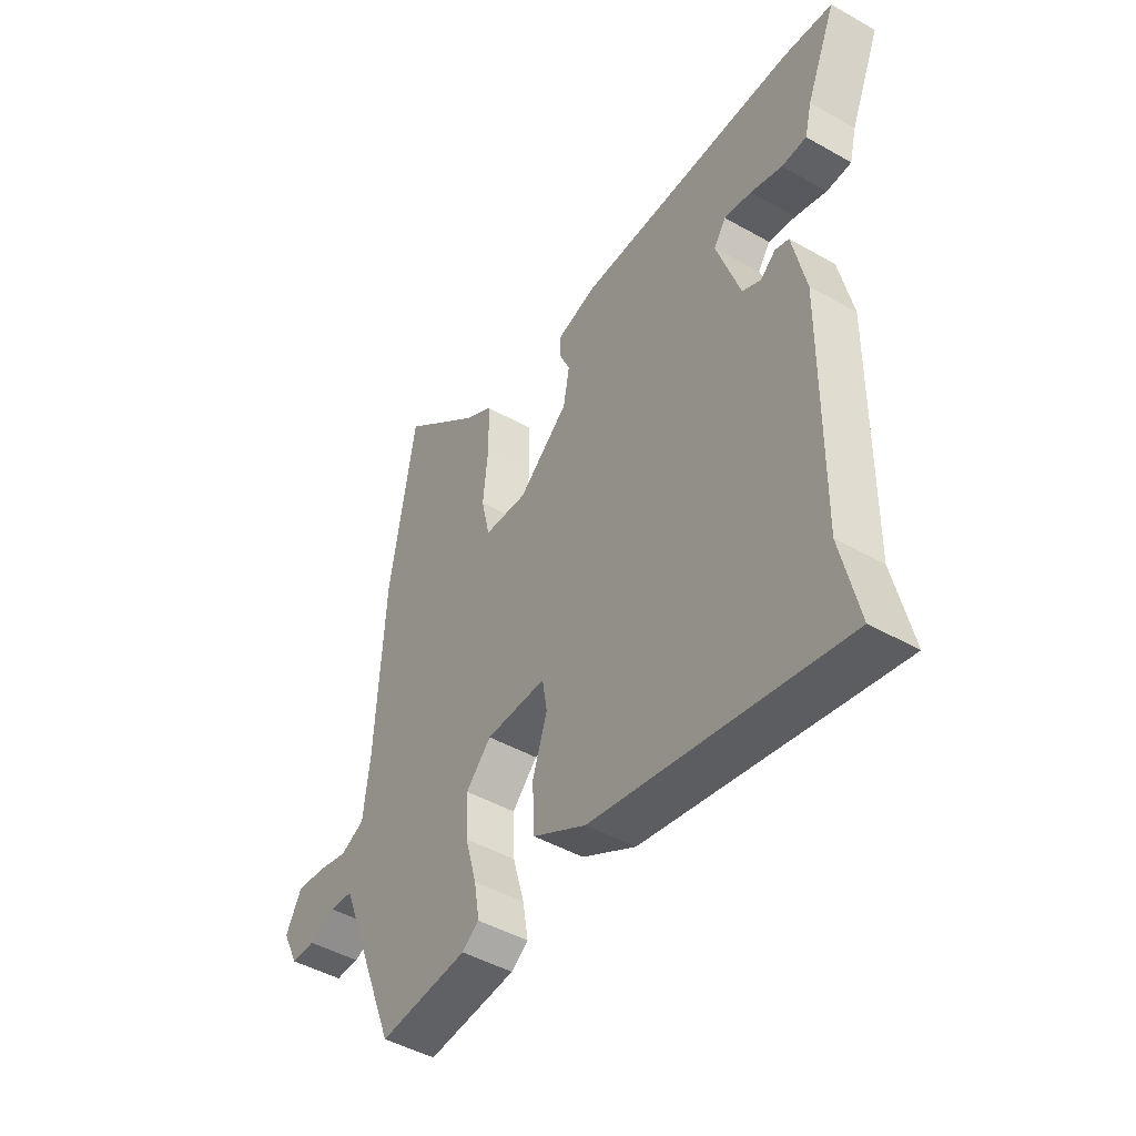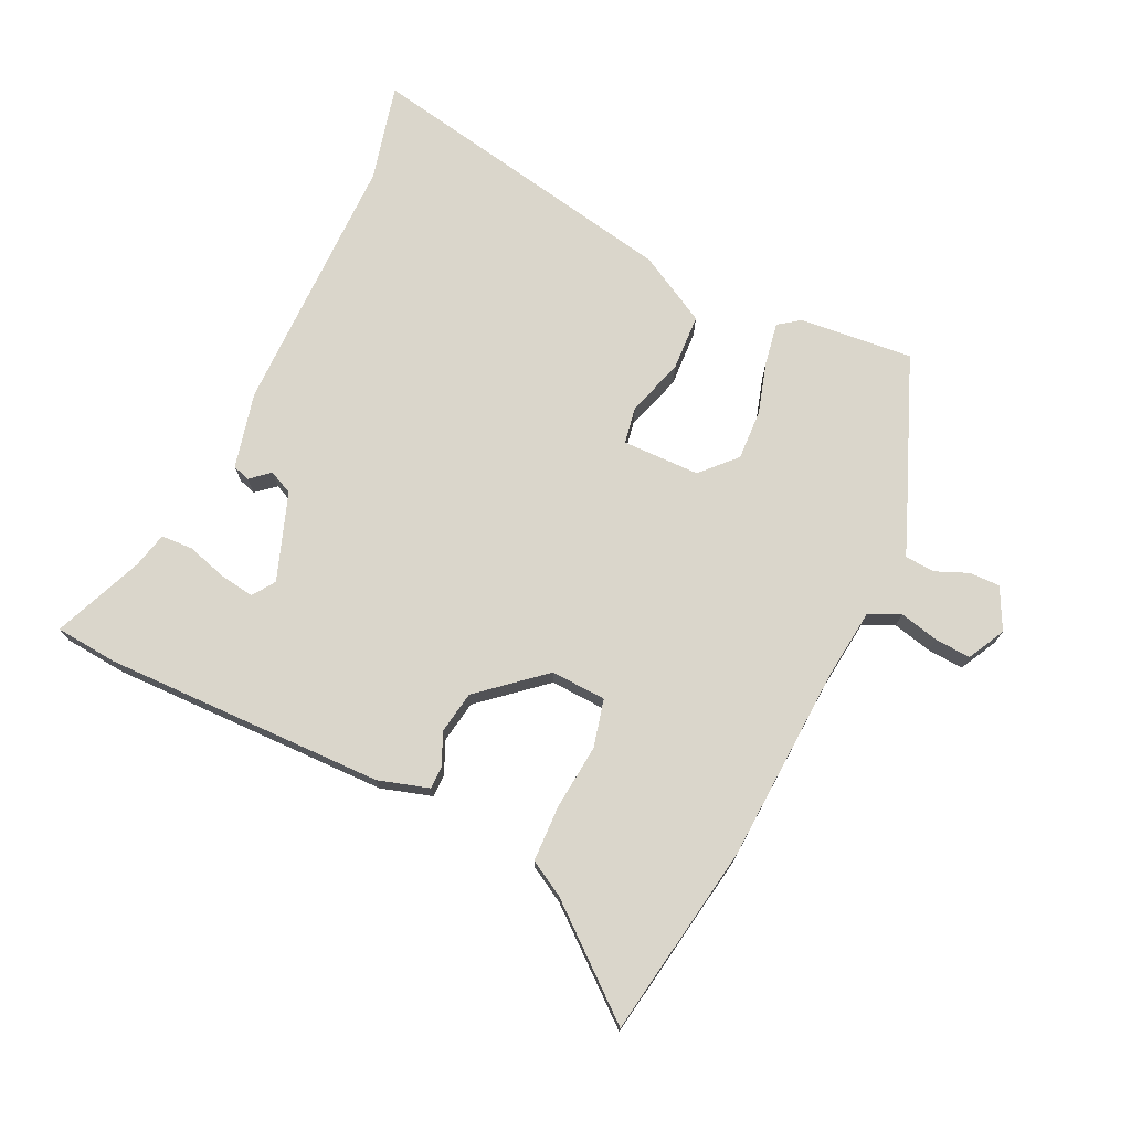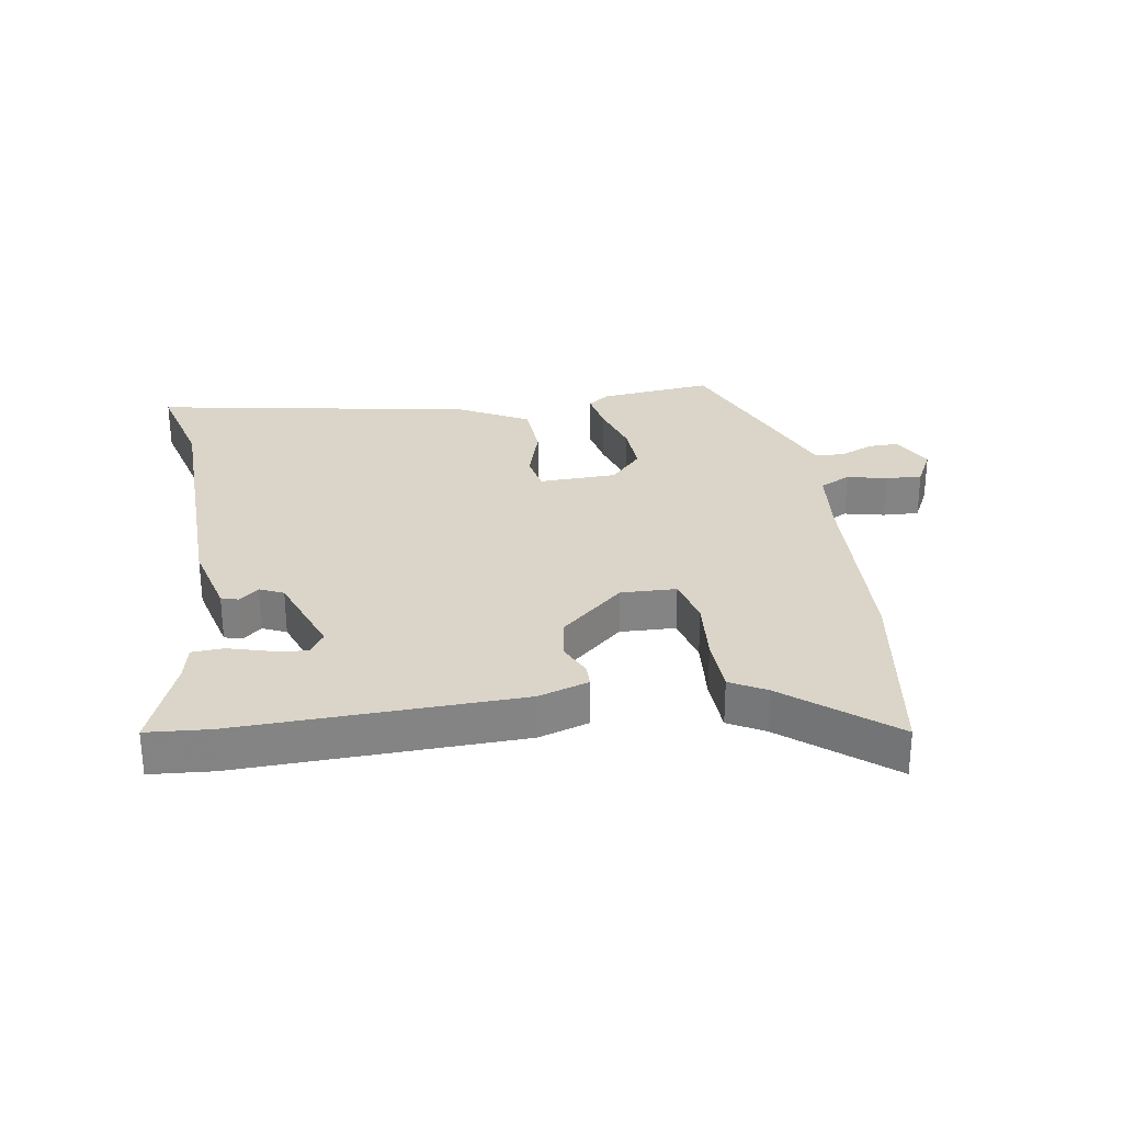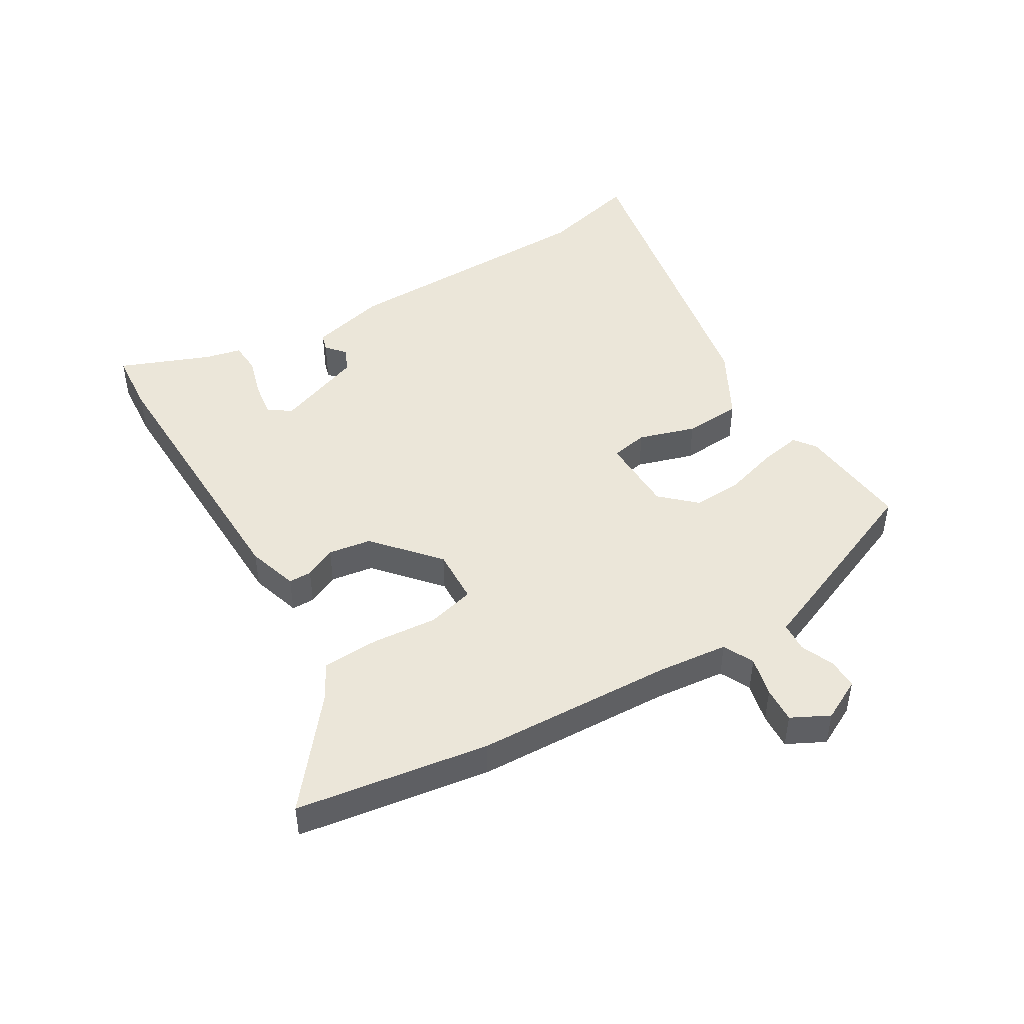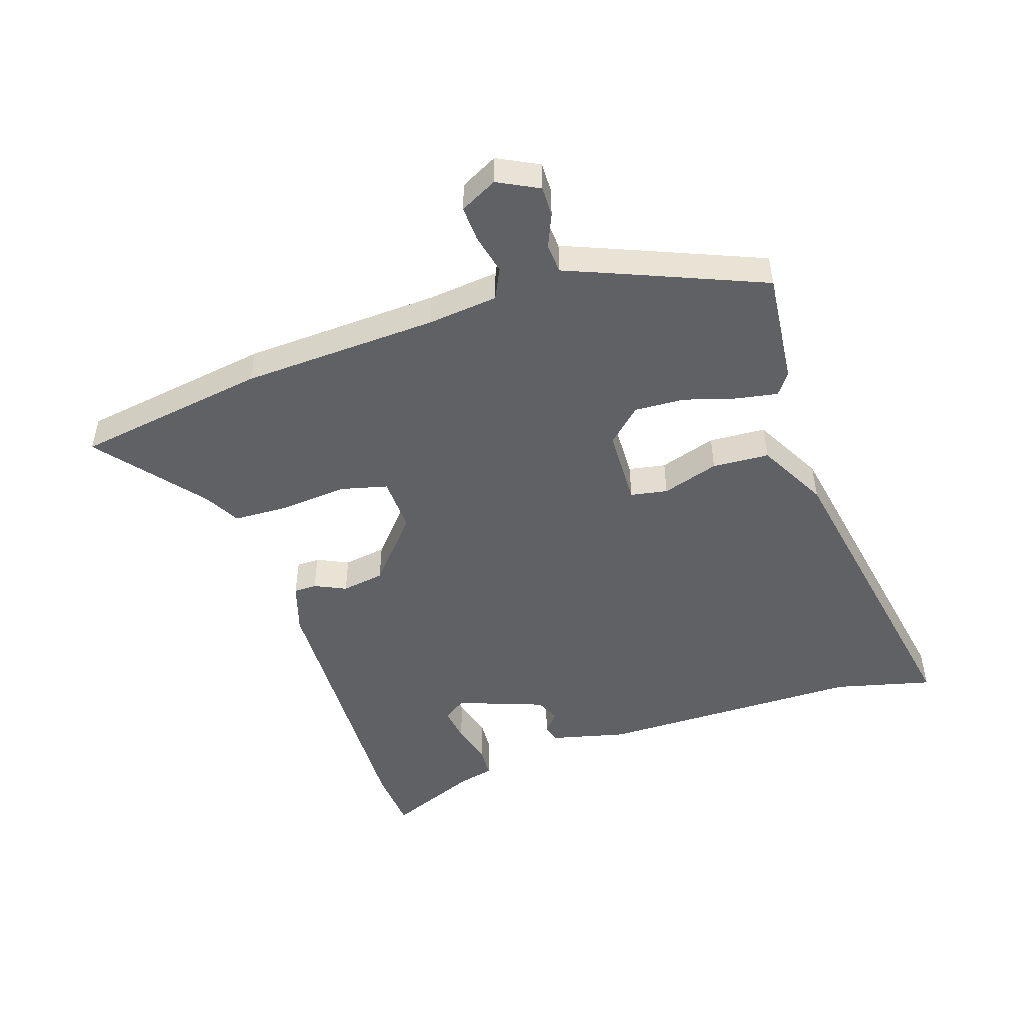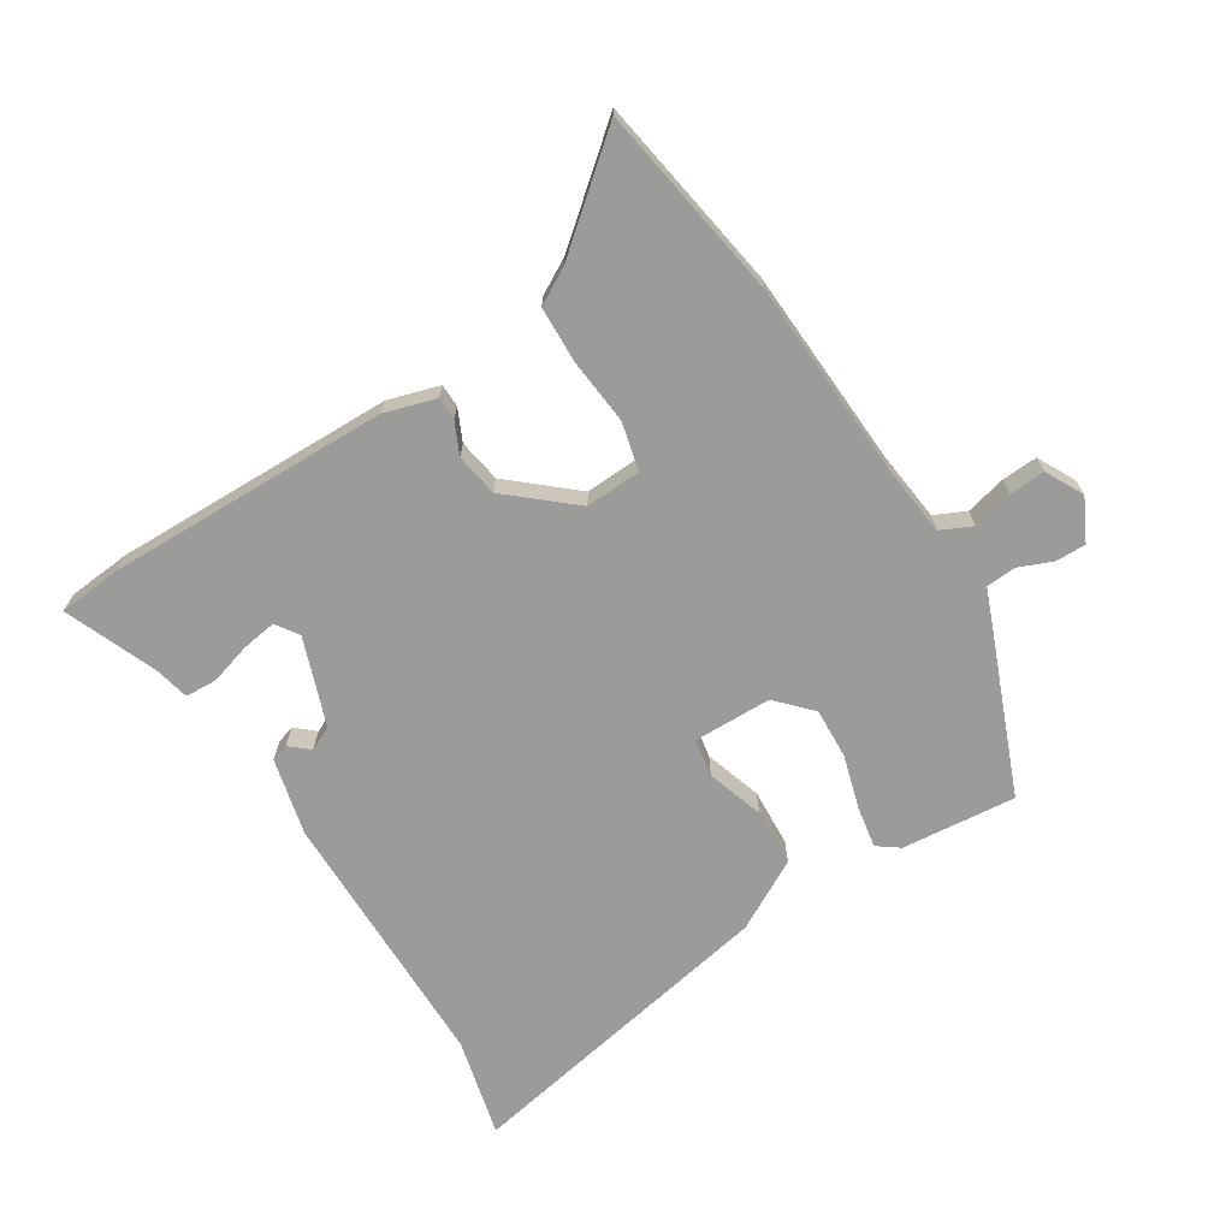
<metadata>
{"format":"obj","ext":"obj","renderer":"f3d","projection":"perspective","resolution":1024,"background":"white","views":[{"elev":-45.9,"azim":-123.1,"up":"+Z"},{"elev":73.9,"azim":24.9,"up":"+Y"},{"elev":29.1,"azim":-10.2,"up":"+Y"},{"elev":47.0,"azim":58.2,"up":"+Y"},{"elev":-49.2,"azim":107.4,"up":"+Y"},{"elev":-69.6,"azim":31.6,"up":"+Y"}]}
</metadata>
<code>
v -0.516 0.07 -0.568
v -0.479 0.07 -0.41
v -0.482 0.07 0.016
v -0.454 0.07 0.139
v -0.426 0.07 0.148
v -0.395 0.07 0.122
v -0.357 0.07 0.14
v -0.308 0.07 0.281
v -0.333 0.07 0.317
v -0.389 0.07 0.308
v -0.454 0.07 0.288
v -0.505 0.07 0.29
v -0.519 0.07 0.347
v -0.58 0.07 0.492
v -0.479 0.07 0.502
v -0.026 0.07 0.498
v 0.056 0.07 0.474
v 0.057 0.07 0.437
v 0.034 0.07 0.386
v 0.046 0.07 0.317
v 0.149 0.07 0.23
v 0.238 0.07 0.235
v 0.256 0.07 0.312
v 0.245 0.07 0.417
v 0.247 0.07 0.508
v 0.304 0.07 0.541
v 0.469 0.07 0.68
v 0.522 0.07 0.37
v 0.541 0.07 0.052
v 0.555 0.07 -0.062
v 0.605 0.07 -0.085
v 0.669 0.07 -0.069
v 0.727 0.07 -0.065
v 0.759 0.07 -0.125
v 0.726 0.07 -0.192
v 0.677 0.07 -0.192
v 0.623 0.07 -0.17
v 0.575 0.07 -0.174
v 0.546 0.07 -0.249
v 0.451 0.07 -0.49
v 0.268 0.07 -0.474
v 0.233 0.07 -0.449
v 0.244 0.07 -0.382
v 0.268 0.07 -0.297
v 0.271 0.07 -0.216
v 0.219 0.07 -0.162
v 0.094 0.07 -0.161
v 0.084 0.07 -0.221
v 0.114 0.07 -0.312
v 0.11 0.07 -0.404
v -0.001 0.07 -0.466
v -0.516 0 -0.568
v -0.479 0 -0.41
v -0.482 0 0.016
v -0.454 0 0.139
v -0.426 0 0.148
v -0.395 0 0.122
v -0.357 0 0.14
v -0.308 0 0.281
v -0.333 0 0.317
v -0.389 0 0.308
v -0.454 0 0.288
v -0.505 0 0.29
v -0.519 0 0.347
v -0.58 0 0.492
v -0.479 0 0.502
v -0.026 0 0.498
v 0.056 0 0.474
v 0.057 0 0.437
v 0.034 0 0.386
v 0.046 0 0.317
v 0.149 0 0.23
v 0.238 0 0.235
v 0.256 0 0.312
v 0.245 0 0.417
v 0.247 0 0.508
v 0.304 0 0.541
v 0.469 0 0.68
v 0.522 0 0.37
v 0.541 0 0.052
v 0.555 0 -0.062
v 0.605 0 -0.085
v 0.669 0 -0.069
v 0.727 0 -0.065
v 0.759 0 -0.125
v 0.726 0 -0.192
v 0.677 0 -0.192
v 0.623 0 -0.17
v 0.575 0 -0.174
v 0.546 0 -0.249
v 0.451 0 -0.49
v 0.268 0 -0.474
v 0.233 0 -0.449
v 0.244 0 -0.382
v 0.268 0 -0.297
v 0.271 0 -0.216
v 0.219 0 -0.162
v 0.094 0 -0.161
v 0.084 0 -0.221
v 0.114 0 -0.312
v 0.11 0 -0.404
v -0.001 0 -0.466
f 51 1 2
f 50 51 2
f 49 50 2
f 48 49 2
f 2 3 4
f 48 2 4
f 47 48 4
f 46 47 4
f 42 43 44
f 41 42 44
f 40 41 44
f 39 40 44
f 38 39 44
f 38 44 45
f 35 36 37
f 34 35 37
f 33 34 37
f 32 33 37
f 31 32 37
f 30 31 37 38
f 26 27 28 29
f 26 29 30
f 25 26 30
f 24 25 30
f 23 24 30
f 38 45 46
f 30 38 46
f 23 30 46
f 22 23 46
f 17 18 19
f 16 17 19
f 15 16 19
f 14 15 19
f 13 14 19
f 13 19 20
f 10 11 12 13
f 9 10 13
f 9 13 20
f 8 9 20 21
f 4 5 6
f 46 4 6
f 46 6 7
f 22 46 7
f 21 22 7
f 7 8 21
f 53 52 102
f 53 102 101
f 53 101 100
f 53 100 99
f 55 54 53
f 55 53 99
f 55 99 98
f 55 98 97
f 95 94 93
f 95 93 92
f 95 92 91
f 95 91 90
f 95 90 89
f 96 95 89
f 88 87 86
f 88 86 85
f 88 85 84
f 88 84 83
f 88 83 82
f 89 88 82 81
f 80 79 78 77
f 81 80 77
f 81 77 76
f 81 76 75
f 81 75 74
f 97 96 89
f 97 89 81
f 97 81 74
f 97 74 73
f 70 69 68
f 70 68 67
f 70 67 66
f 70 66 65
f 70 65 64
f 71 70 64
f 64 63 62 61
f 64 61 60
f 71 64 60
f 72 71 60 59
f 57 56 55
f 57 55 97
f 58 57 97
f 58 97 73
f 58 73 72
f 72 59 58
f 1 52 53 2
f 2 53 54 3
f 3 54 55 4
f 4 55 56 5
f 5 56 57 6
f 6 57 58 7
f 7 58 59 8
f 8 59 60 9
f 9 60 61 10
f 10 61 62 11
f 11 62 63 12
f 12 63 64 13
f 13 64 65 14
f 14 65 66 15
f 15 66 67 16
f 16 67 68 17
f 17 68 69 18
f 18 69 70 19
f 19 70 71 20
f 20 71 72 21
f 21 72 73 22
f 22 73 74 23
f 23 74 75 24
f 24 75 76 25
f 25 76 77 26
f 26 77 78 27
f 27 78 79 28
f 28 79 80 29
f 29 80 81 30
f 30 81 82 31
f 31 82 83 32
f 32 83 84 33
f 33 84 85 34
f 34 85 86 35
f 35 86 87 36
f 36 87 88 37
f 37 88 89 38
f 38 89 90 39
f 39 90 91 40
f 40 91 92 41
f 41 92 93 42
f 42 93 94 43
f 43 94 95 44
f 44 95 96 45
f 45 96 97 46
f 46 97 98 47
f 47 98 99 48
f 48 99 100 49
f 49 100 101 50
f 50 101 102 51
f 51 102 52 1

</code>
